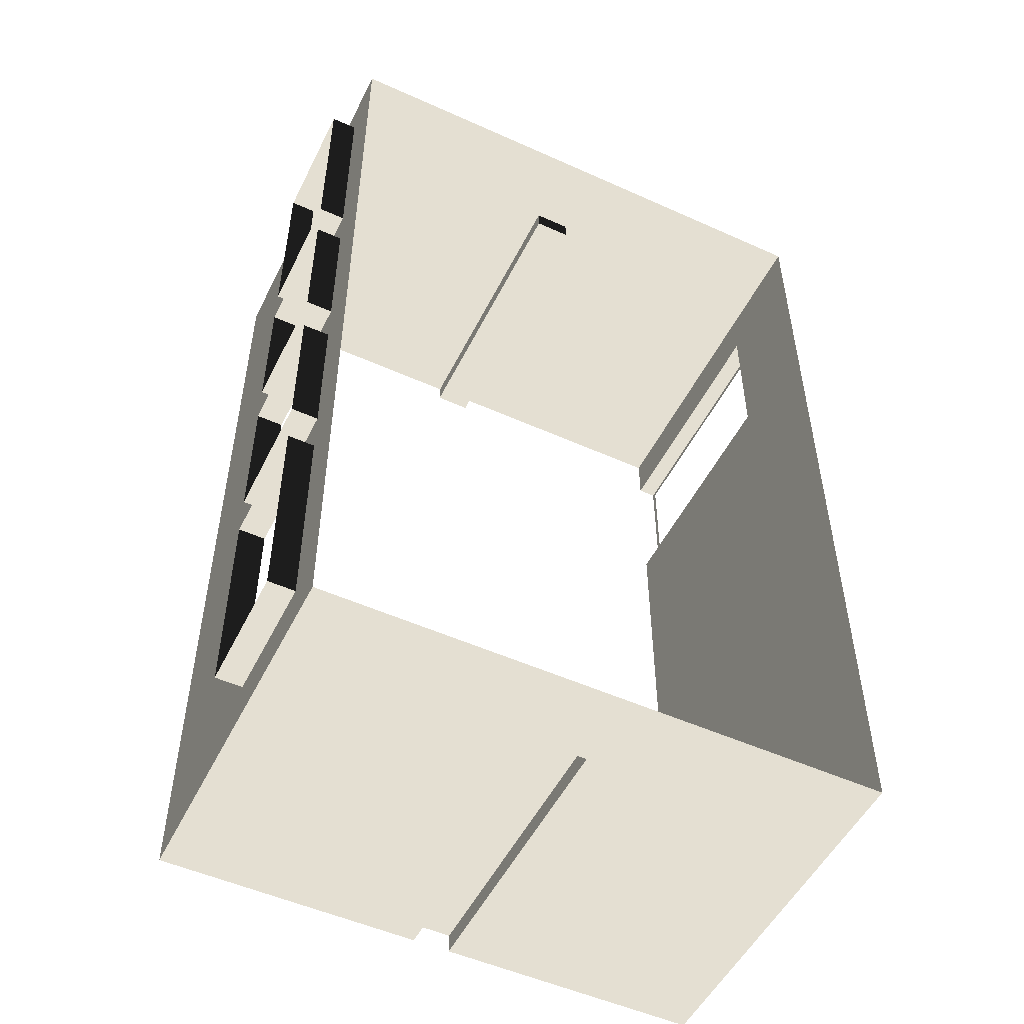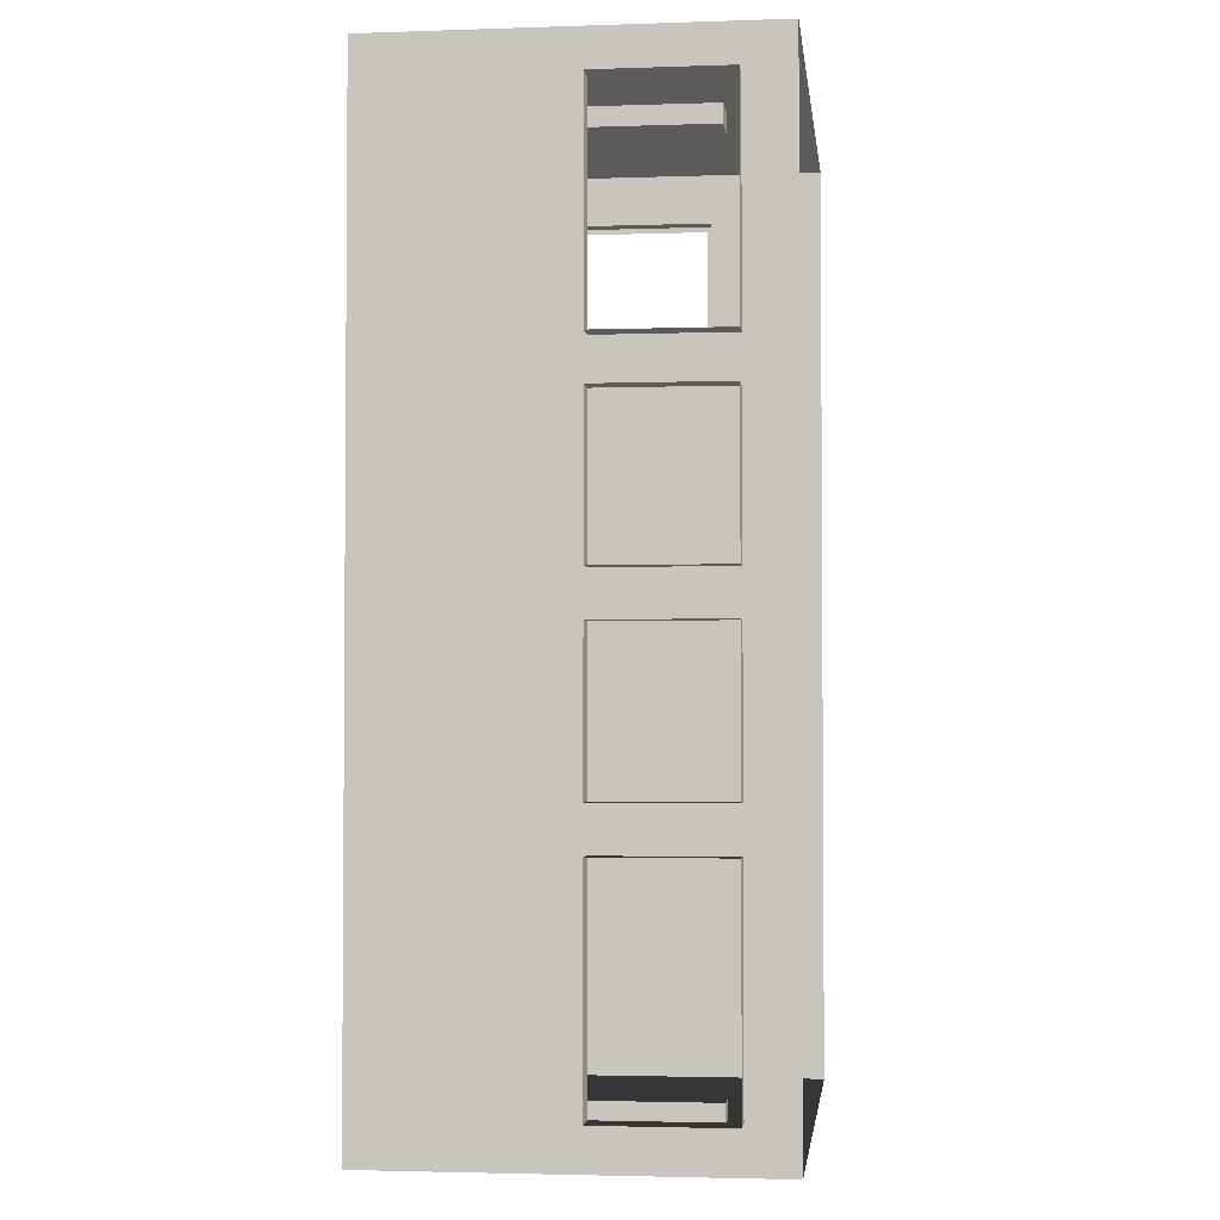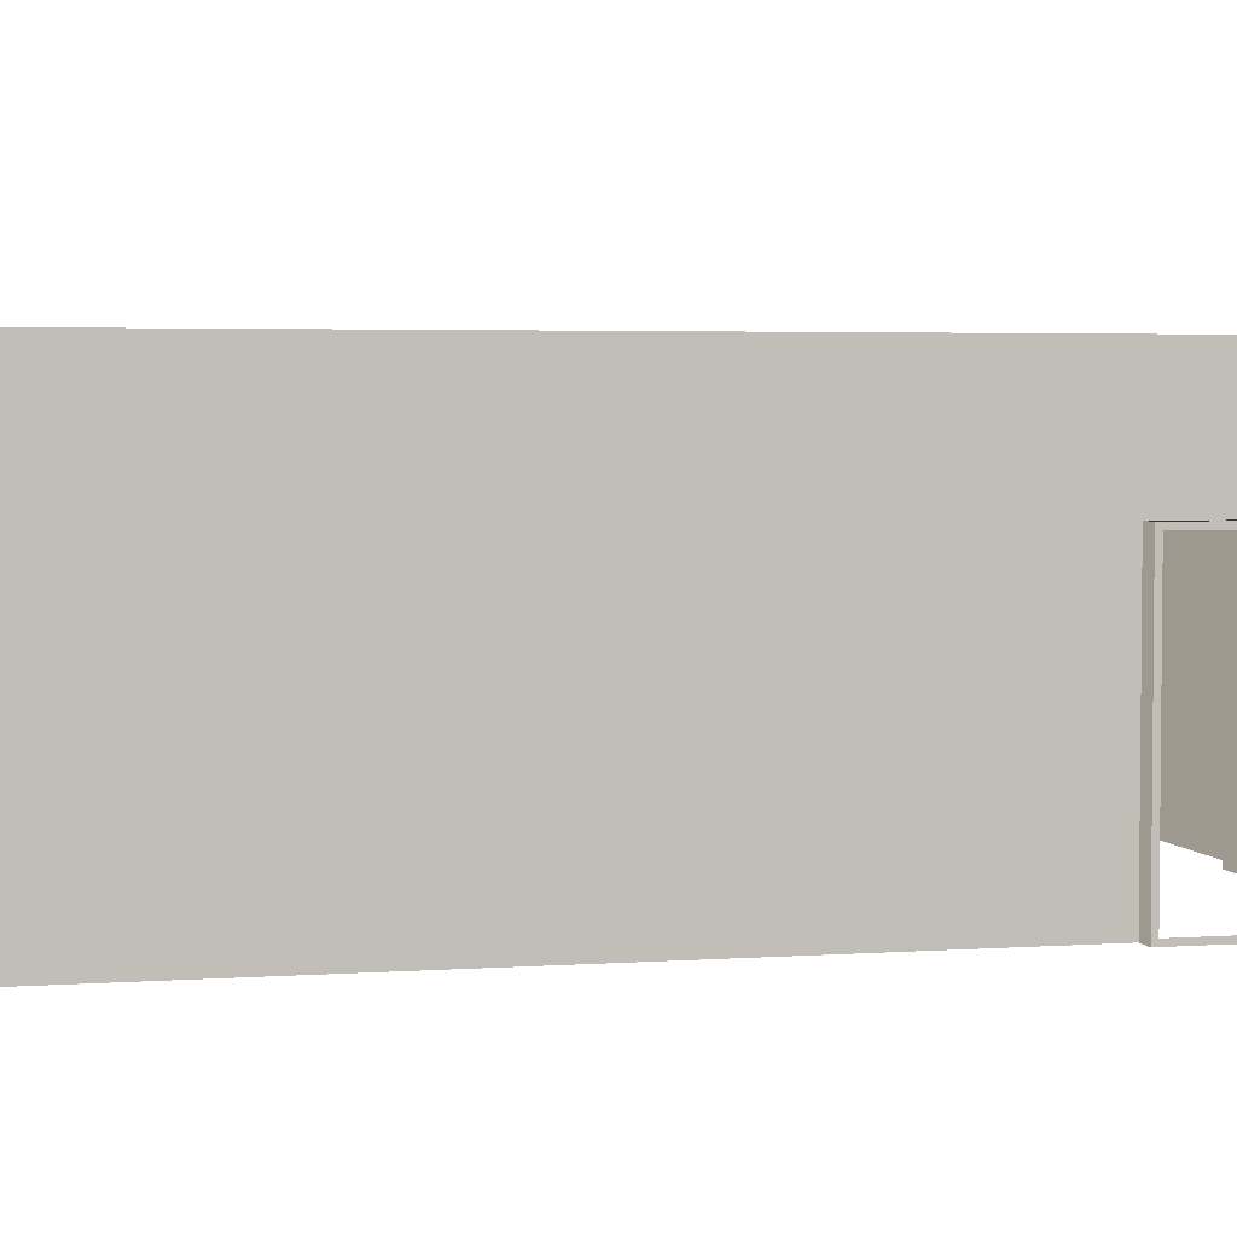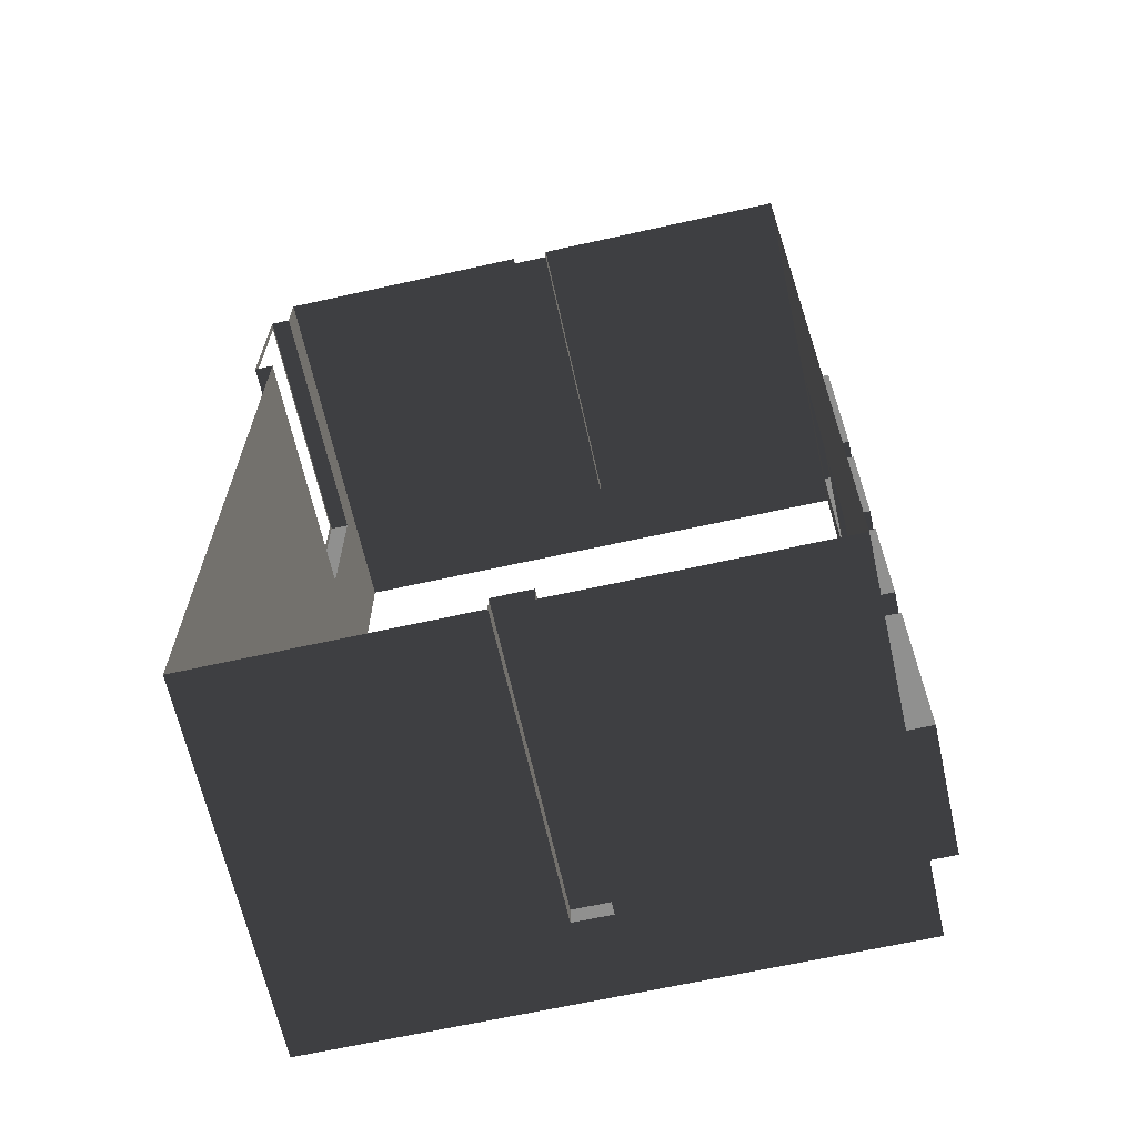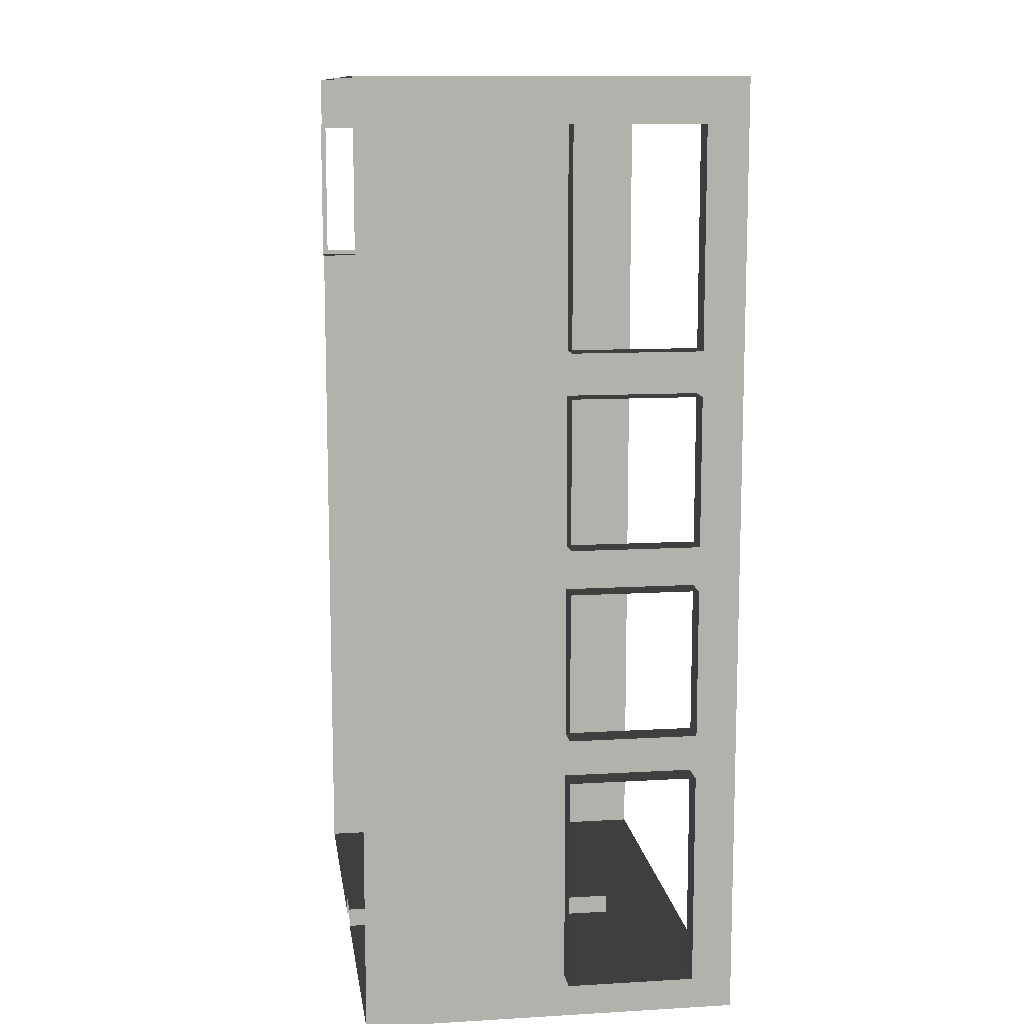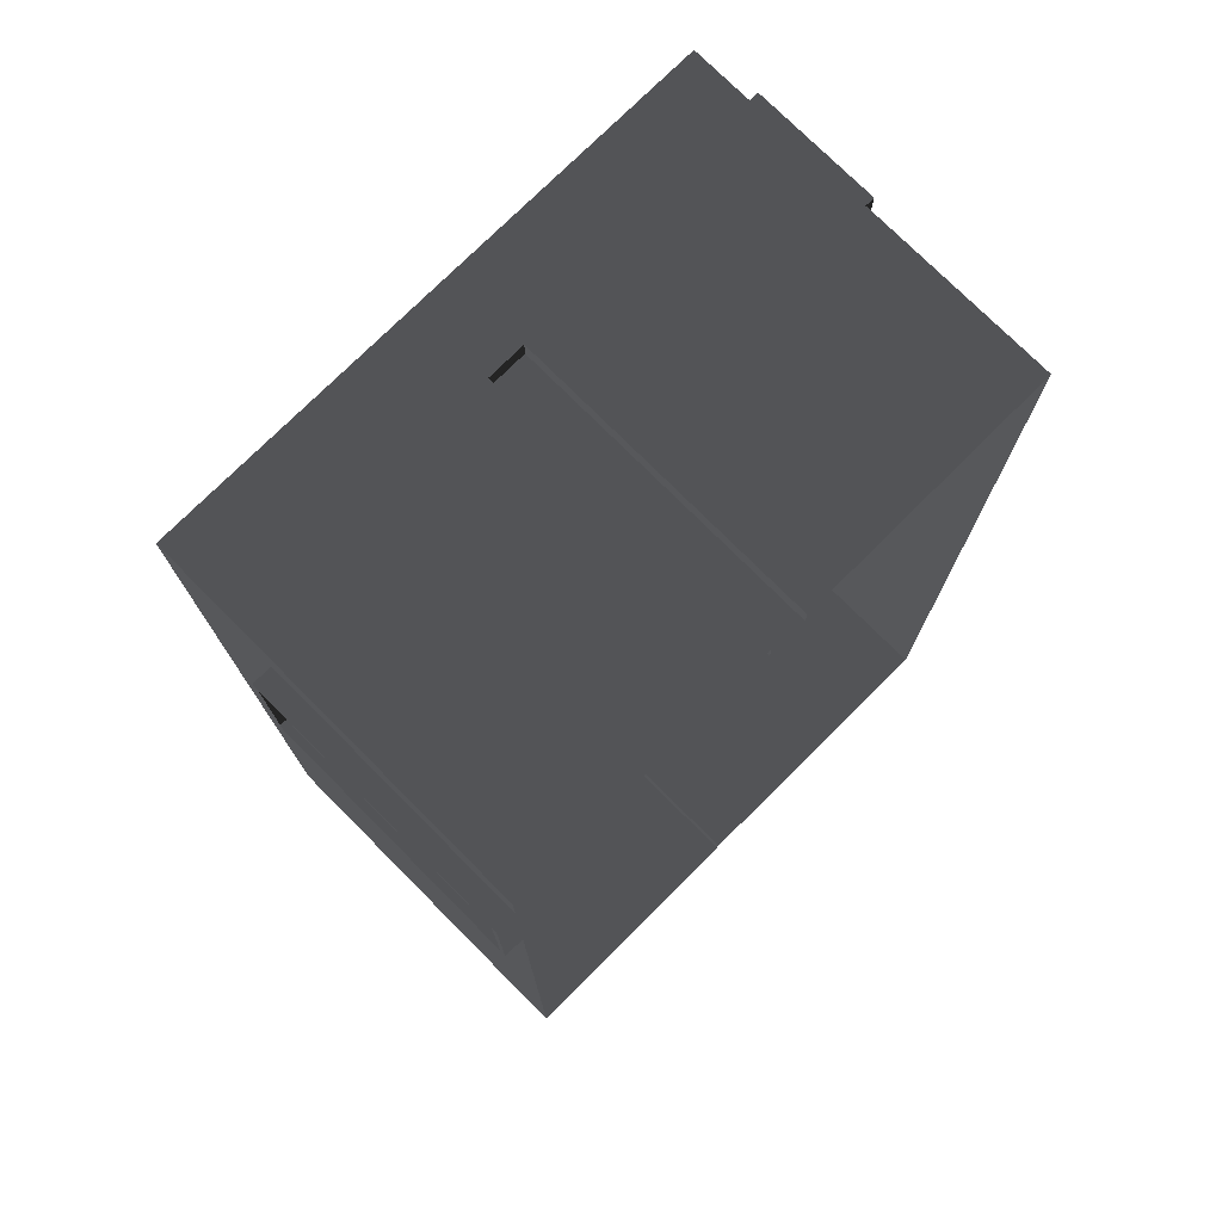
<metadata>
{"format":"obj","ext":"obj","renderer":"f3d","projection":"perspective","resolution":1024,"background":"white","views":[{"elev":-51.7,"azim":-26.0,"up":"+Y"},{"elev":-2.7,"azim":-83.3,"up":"+Y"},{"elev":3.5,"azim":76.6,"up":"+Z"},{"elev":-65.6,"azim":-167.4,"up":"+Y"},{"elev":11.4,"azim":-98.1,"up":"+Y"},{"elev":75.7,"azim":135.1,"up":"+Y"}]}
</metadata>
<code>
v -2.961 -5 1.145
v -2.961 -5 -2
v -0.1612 -5 -2
v -0.1612 -5 1.145
v -2.961 -5 2
v -0.1612 -5 2
v 0.2388 -5 2
v 0.2388 -5 1.145
v 3.039 2.033 1.145
v 3.039 2.033 2
v 3.039 -1.483 2
v 3.039 -1.483 1.145
v 3.039 2.033 -2
v 3.039 -1.483 -2
v 3.039 5 1.145
v 3.039 5 -2
v 0.2388 5 -2
v 0.2388 5 1.145
v 3.039 5 2
v 0.2388 5 2
v 3.039 5 2
v 3.039 2.033 2
v 3.039 2.033 1.145
v 3.039 5 1.145
v 3.039 2.801 0.7821
v 3.039 2.033 -2
v 3.039 2.801 -2
v 3.039 4.46 0.7821
v 3.039 5 -2
v 3.039 4.46 -2
v 3.039 2.801 -2
v 3.245 2.801 -2
v 3.245 2.801 0.7821
v 3.039 2.801 0.7821
v 3.039 2.801 0.7821
v 3.245 2.801 0.7821
v 3.245 4.46 0.7821
v 3.039 4.46 0.7821
v 3.039 4.46 0.7821
v 3.245 4.46 0.7821
v 3.245 4.46 -2
v 3.039 4.46 -2
v 3.245 2.801 0.7821
v 3.245 2.801 -2
v 3.245 2.859 -1.942
v 3.245 2.859 0.7245
v 3.245 2.801 0.7821
v 3.245 2.859 0.7245
v 3.245 4.402 0.7245
v 3.245 4.46 0.7821
v 3.245 4.46 -2
v 3.245 4.46 0.7821
v 3.245 4.402 0.7245
v 3.245 4.402 -1.942
v 3.245 4.46 -2
v 3.245 4.402 -1.942
v 3.245 2.859 -1.942
v 3.245 2.801 -2
v 3.039 -5 2
v 0.2388 -5 2
v 0.2388 -5 1.145
v 3.039 -5 1.145
v 3.039 -5 -2
v 0.2388 -5 -2
v 3.039 -5 -2
v 3.039 -1.483 -2
v 3.039 -1.483 1.145
v 3.039 -5 1.145
v 3.039 -5 2
v 3.039 -1.483 2
v -2.961 5 -2
v -0.1612 5 1.145
v -0.1612 5 -2
v -2.961 5 1.145
v -2.961 5 2
v -0.1612 5 2
v 0.2388 5 1.145
v 0.2388 5 2
v -2.961 2.267 0.15
v -3.245 2.267 0.15
v -3.245 4.533 0.15
v -2.961 4.533 0.15
v -2.961 -4.533 0.15
v -3.245 -4.533 0.15
v -3.245 -2.267 0.15
v -2.961 -2.267 0.15
v -2.961 4.533 1.145
v -3.245 4.533 1.5
v -2.961 4.533 1.5
v -3.245 4.533 1.145
v -2.961 4.533 0.15
v -3.245 4.533 0.15
v -2.961 2.267 1.145
v -3.245 2.267 0.15
v -2.961 2.267 0.15
v -3.245 2.267 1.145
v -2.961 2.267 1.5
v -3.245 2.267 1.5
v -2.961 -2.267 1.145
v -3.245 -2.267 1.5
v -2.961 -2.267 1.5
v -3.245 -2.267 1.145
v -2.961 -2.267 0.15
v -3.245 -2.267 0.15
v -2.961 -4.533 1.145
v -3.245 -4.533 0.15
v -2.961 -4.533 0.15
v -3.245 -4.533 1.145
v -2.961 -4.533 1.5
v -3.245 -4.533 1.5
v -2.961 -2.267 1.5
v -3.245 -2.267 1.5
v -3.245 -4.533 1.5
v -2.961 -4.533 1.5
v -2.961 4.533 1.5
v -3.245 4.533 1.5
v -3.245 2.267 1.5
v -2.961 2.267 1.5
v -2.961 -0.2333 1.5
v -3.245 -0.2333 1.5
v -3.245 -1.8 1.5
v -2.961 -1.8 1.5
v -2.961 -1.8 1.145
v -3.245 -1.8 0.15
v -2.961 -1.8 0.15
v -3.245 -1.8 1.145
v -2.961 -1.8 1.5
v -3.245 -1.8 1.5
v -2.961 -1.8 0.15
v -3.245 -1.8 0.15
v -3.245 -0.2333 0.15
v -2.961 -0.2333 0.15
v -2.961 -0.2333 1.145
v -3.245 -0.2333 1.5
v -2.961 -0.2333 1.5
v -3.245 -0.2333 1.145
v -2.961 -0.2333 0.15
v -3.245 -0.2333 0.15
v -2.961 1.8 1.5
v -3.245 1.8 1.5
v -3.245 0.2333 1.5
v -2.961 0.2333 1.5
v -2.961 0.2333 1.145
v -3.245 0.2333 0.15
v -2.961 0.2333 0.15
v -3.245 0.2333 1.145
v -2.961 0.2333 1.5
v -3.245 0.2333 1.5
v -2.961 0.2333 0.15
v -3.245 0.2333 0.15
v -3.245 1.8 0.15
v -2.961 1.8 0.15
v -2.961 1.8 1.145
v -3.245 1.8 1.5
v -2.961 1.8 1.5
v -3.245 1.8 1.145
v -2.961 1.8 0.15
v -3.245 1.8 0.15
v 0.2388 4.792 -2
v -0.1612 4.792 -2
v -0.1612 4.792 1.145
v 0.2388 4.792 1.145
v 0.2388 5 -2
v 0.2388 4.792 -2
v 0.2388 4.792 1.145
v 0.2388 5 1.145
v 0.2388 5 1.145
v 0.2388 4.792 1.145
v -0.1612 4.792 1.145
v -0.1612 5 1.145
v -0.1612 5 1.145
v -0.1612 4.792 1.145
v -0.1612 4.792 -2
v -0.1612 5 -2
v -0.1612 -4.792 -2
v 0.2388 -4.792 -2
v 0.2388 -4.792 1.145
v -0.1612 -4.792 1.145
v -0.1612 -5 -2
v -0.1612 -4.792 -2
v -0.1612 -4.792 1.145
v -0.1612 -5 1.145
v 0.2388 -5 1.145
v 0.2388 -4.792 1.145
v 0.2388 -4.792 -2
v 0.2388 -5 -2
v -0.1612 -5 1.145
v -0.1612 -4.792 1.145
v 0.2388 -4.792 1.145
v 0.2388 -5 1.145
v -2.961 5 2
v -2.961 4.533 1.5
v -2.961 2.267 1.5
v -2.961 4.533 1.145
v -2.961 2.033 2
v -2.961 5 1.145
v -2.961 2.267 1.145
v -2.961 4.533 0.15
v -2.961 2.033 1.145
v -2.961 5 -2
v -2.961 2.267 0.15
v -2.961 2.033 -2
v -2.961 -5 2
v -2.961 -2.267 1.5
v -2.961 -4.533 1.5
v -2.961 -4.533 1.145
v -2.961 -2.033 2
v -2.961 -5 1.145
v -2.961 -2.267 1.145
v -2.961 -2.033 1.145
v -2.961 -2.267 0.15
v -2.961 -2.033 -2
v -2.961 -4.533 0.15
v -2.961 -5 -2
v -2.961 -2.033 2
v -2.961 -0.2333 1.5
v -2.961 -1.8 1.5
v -2.961 -1.8 1.145
v -2.961 3.147e-07 2
v -2.961 -2.033 1.145
v -2.961 -0.2333 1.145
v -2.961 2.891e-07 1.145
v -2.961 -0.2333 0.15
v -2.961 -9.537e-09 -2
v -2.961 -1.8 0.15
v -2.961 -2.033 -2
v -2.961 3.147e-07 2
v -2.961 1.8 1.5
v -2.961 0.2333 1.5
v -2.961 0.2333 1.145
v -2.961 2.033 2
v -2.961 2.891e-07 1.145
v -2.961 1.8 1.145
v -2.961 2.033 1.145
v -2.961 1.8 0.15
v -2.961 2.033 -2
v -2.961 0.2333 0.15
v -2.961 -9.537e-09 -2
g SIZ_ROOM_base_walls_1501_2
f 1 3 2
f 1 4 3
f 5 4 1
f 5 6 4
f 7 4 6
f 7 8 4
f 9 11 10
f 9 12 11
f 13 12 9
f 13 14 12
f 15 17 16
f 15 18 17
f 19 18 15
f 19 20 18
f 21 23 22
f 21 24 23
f 24 25 23
f 26 23 25
f 26 25 27
f 24 28 25
f 29 28 24
f 29 30 28
f 31 33 32
f 31 34 33
f 35 37 36
f 35 38 37
f 39 41 40
f 39 42 41
f 43 45 44
f 43 46 45
f 47 49 48
f 47 50 49
f 51 53 52
f 51 54 53
f 55 57 56
f 55 58 57
f 59 61 60
f 59 62 61
f 63 61 62
f 63 64 61
f 65 67 66
f 65 68 67
f 69 67 68
f 69 70 67
f 71 73 72
f 71 72 74
f 75 74 72
f 75 72 76
f 76 72 77
f 76 77 78
f 79 81 80
f 79 82 81
f 83 85 84
f 83 86 85
f 87 89 88
f 87 88 90
f 91 87 90
f 91 90 92
f 93 95 94
f 93 94 96
f 97 93 96
f 97 96 98
f 99 101 100
f 99 100 102
f 103 99 102
f 103 102 104
f 105 107 106
f 105 106 108
f 109 105 108
f 109 108 110
f 111 113 112
f 111 114 113
f 115 117 116
f 115 118 117
f 119 121 120
f 119 122 121
f 123 125 124
f 123 124 126
f 127 123 126
f 127 126 128
f 129 131 130
f 129 132 131
f 133 135 134
f 133 134 136
f 137 133 136
f 137 136 138
f 139 141 140
f 139 142 141
f 143 145 144
f 143 144 146
f 147 143 146
f 147 146 148
f 149 151 150
f 149 152 151
f 153 155 154
f 153 154 156
f 157 153 156
f 157 156 158
f 159 161 160
f 159 162 161
f 163 165 164
f 163 166 165
f 167 169 168
f 167 170 169
f 171 173 172
f 171 174 173
f 175 177 176
f 175 178 177
f 179 181 180
f 179 182 181
f 183 185 184
f 183 186 185
f 187 189 188
f 187 190 189
f 191 193 192
f 191 192 194
f 191 195 193
f 191 194 196
f 197 193 195
f 198 196 194
f 197 195 199
f 198 200 196
f 201 197 199
f 200 198 201
f 201 199 202
f 200 201 202
f 203 205 204
f 203 206 205
f 203 204 207
f 203 208 206
f 209 207 204
f 209 210 207
f 211 210 209
f 211 212 210
f 208 213 206
f 213 212 211
f 208 214 213
f 213 214 212
f 215 217 216
f 218 217 215
f 215 216 219
f 218 215 220
f 221 219 216
f 221 222 219
f 223 222 221
f 223 224 222
f 225 218 220
f 225 224 223
f 225 220 226
f 225 226 224
f 227 229 228
f 230 229 227
f 227 228 231
f 230 227 232
f 231 228 233
f 231 233 234
f 235 234 233
f 235 236 234
f 237 230 232
f 237 236 235
f 237 232 238
f 237 238 236

</code>
